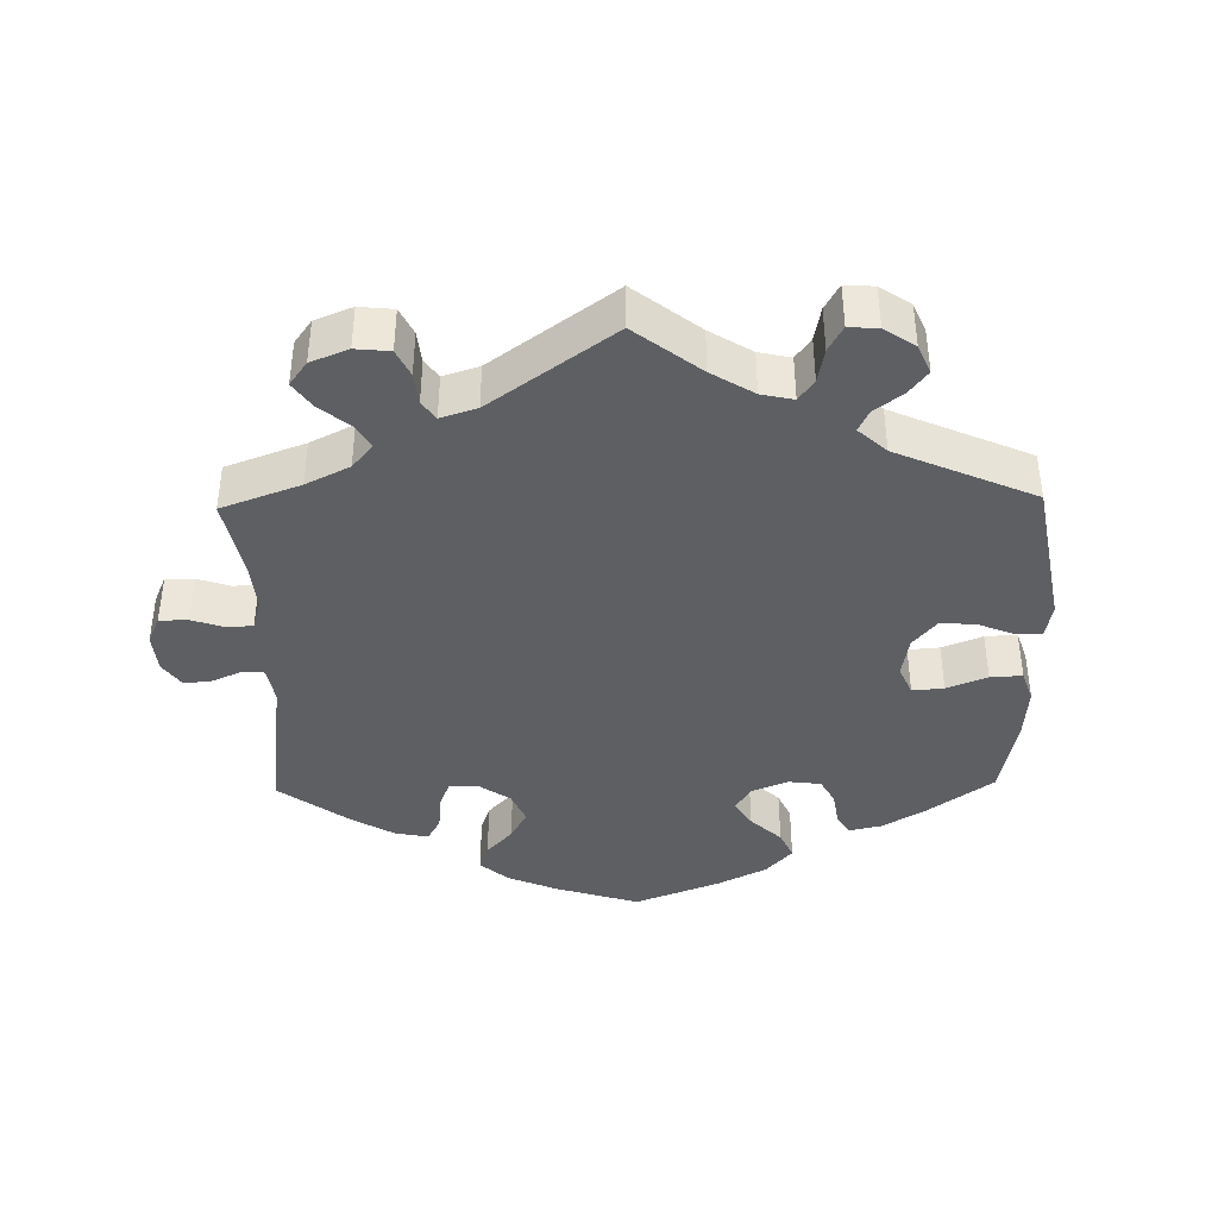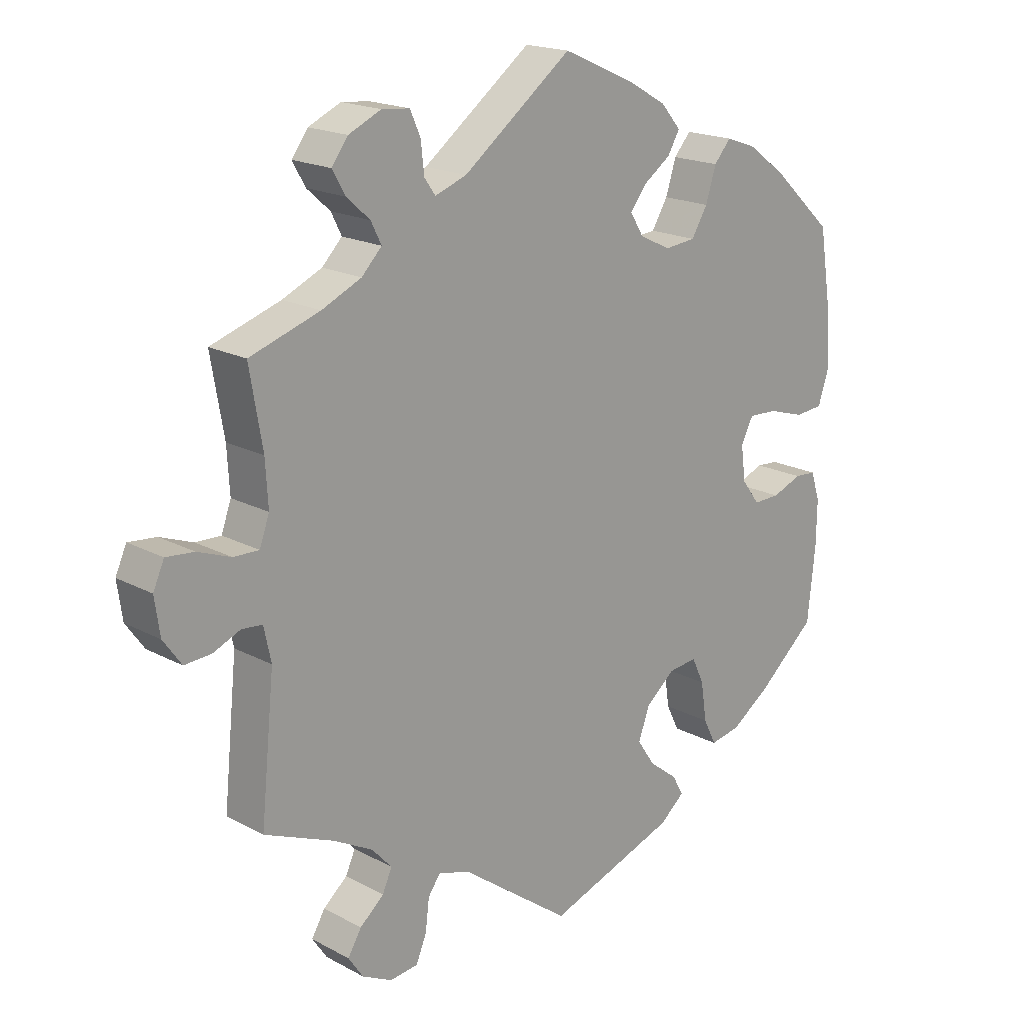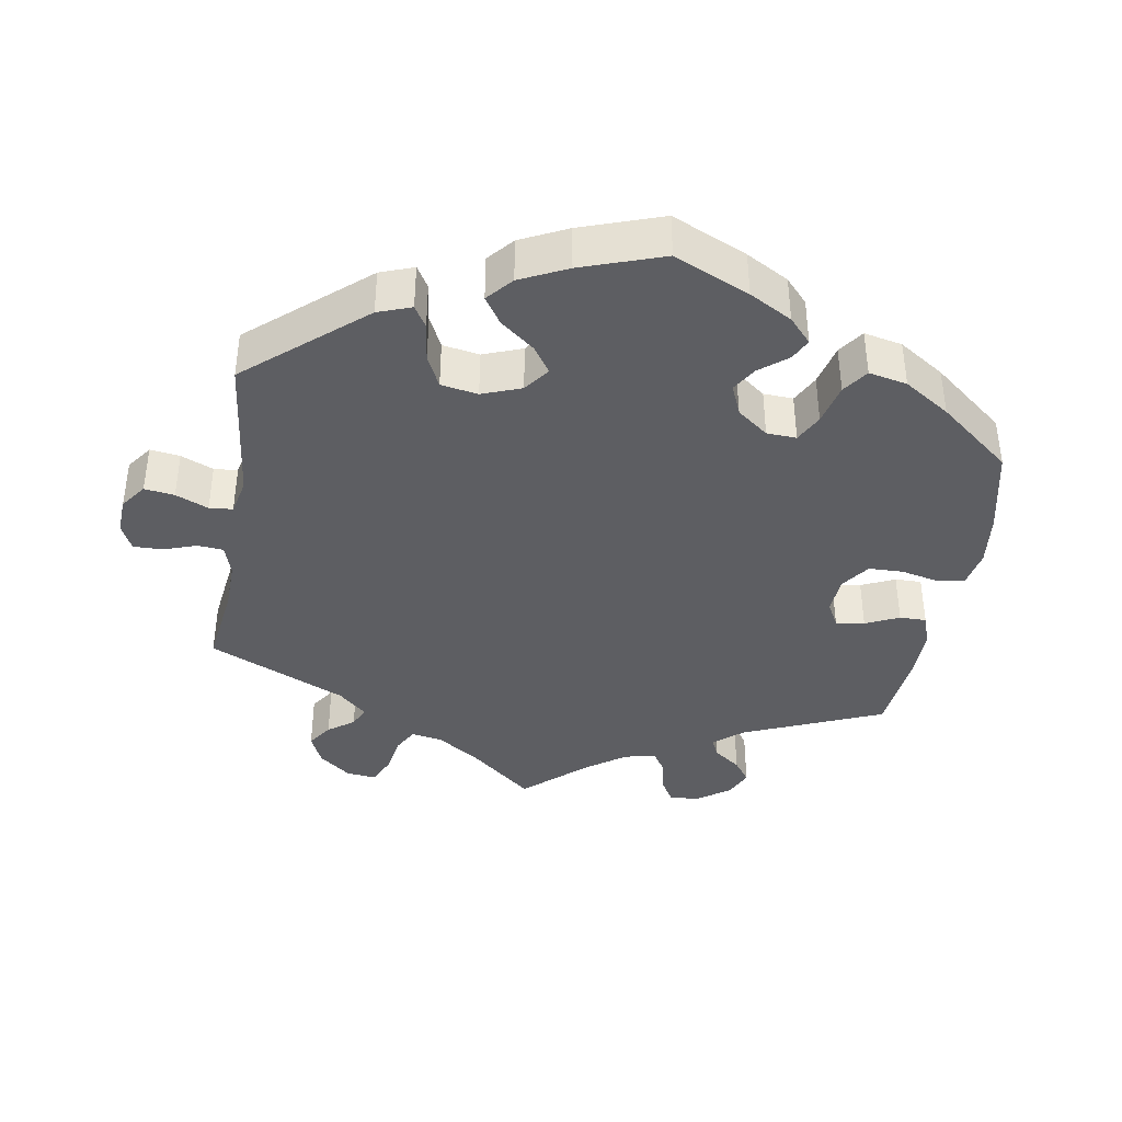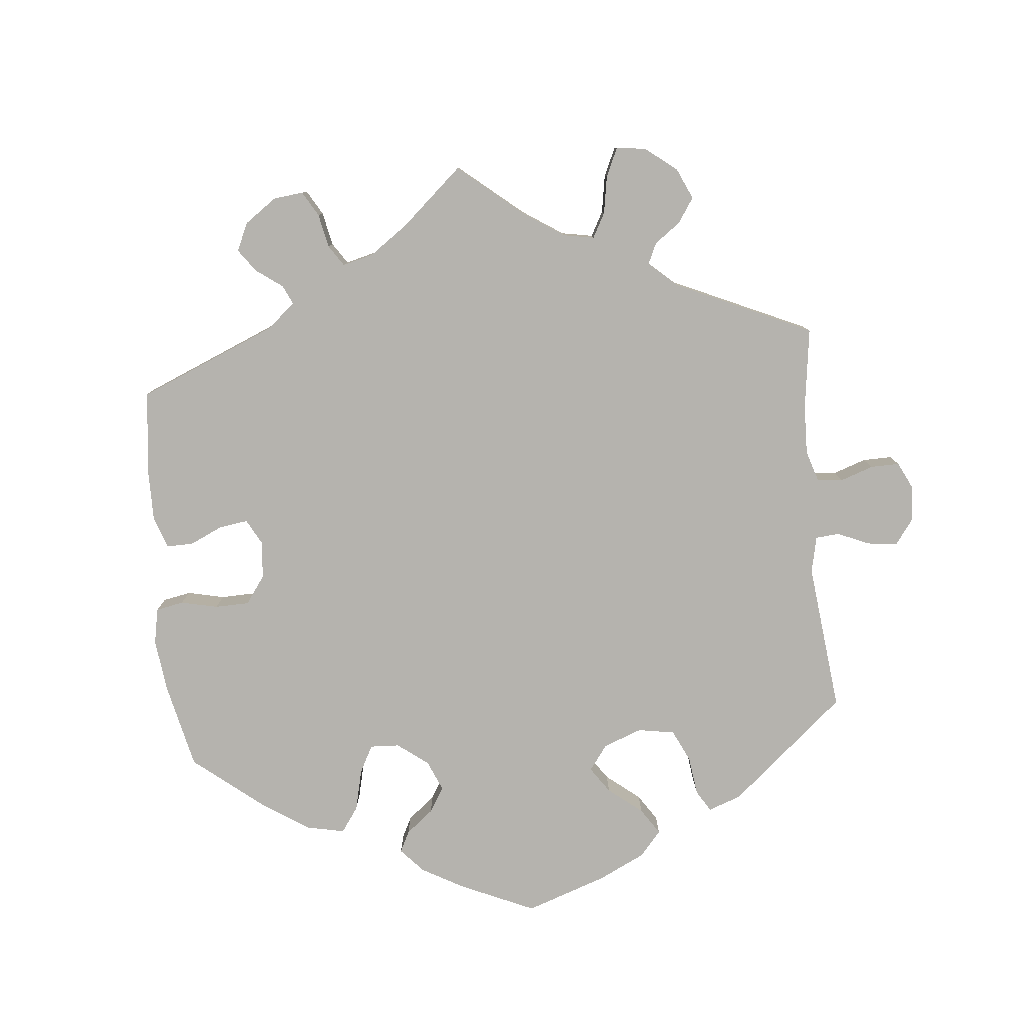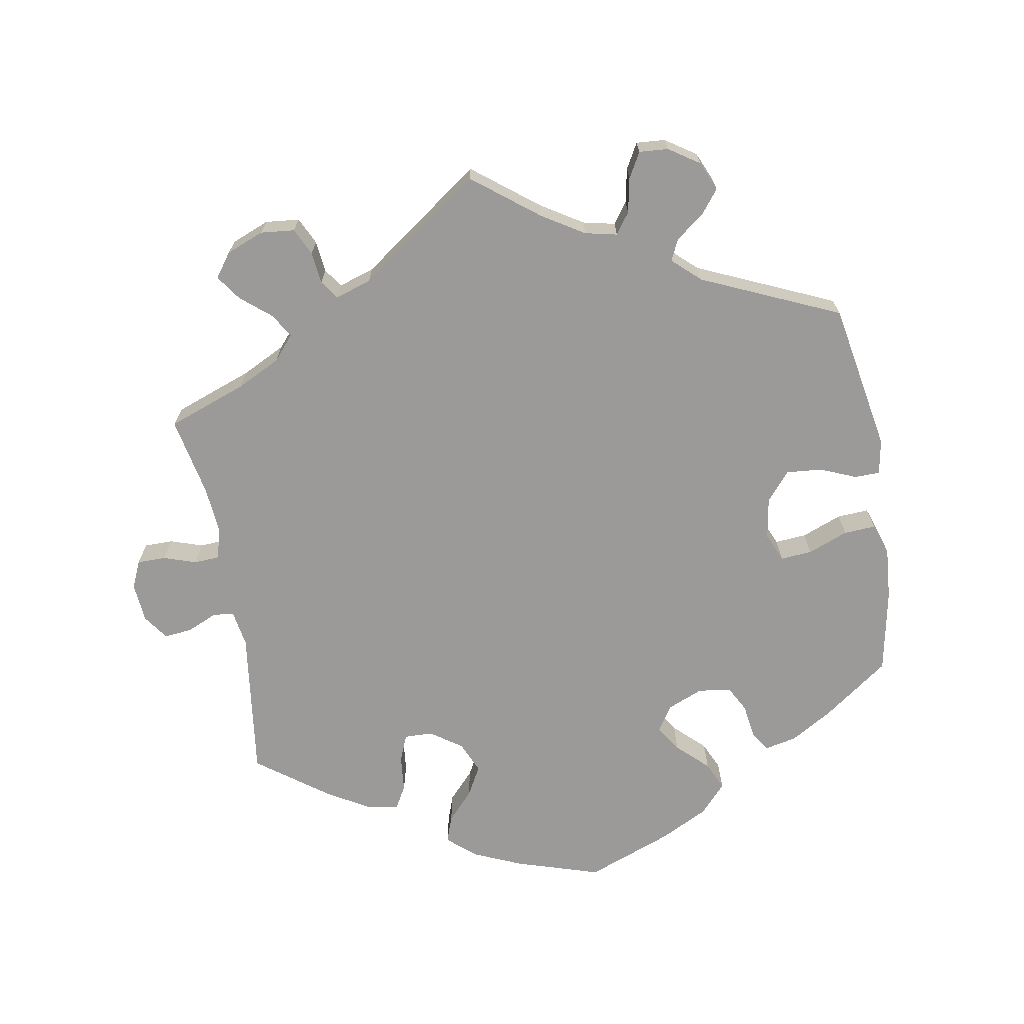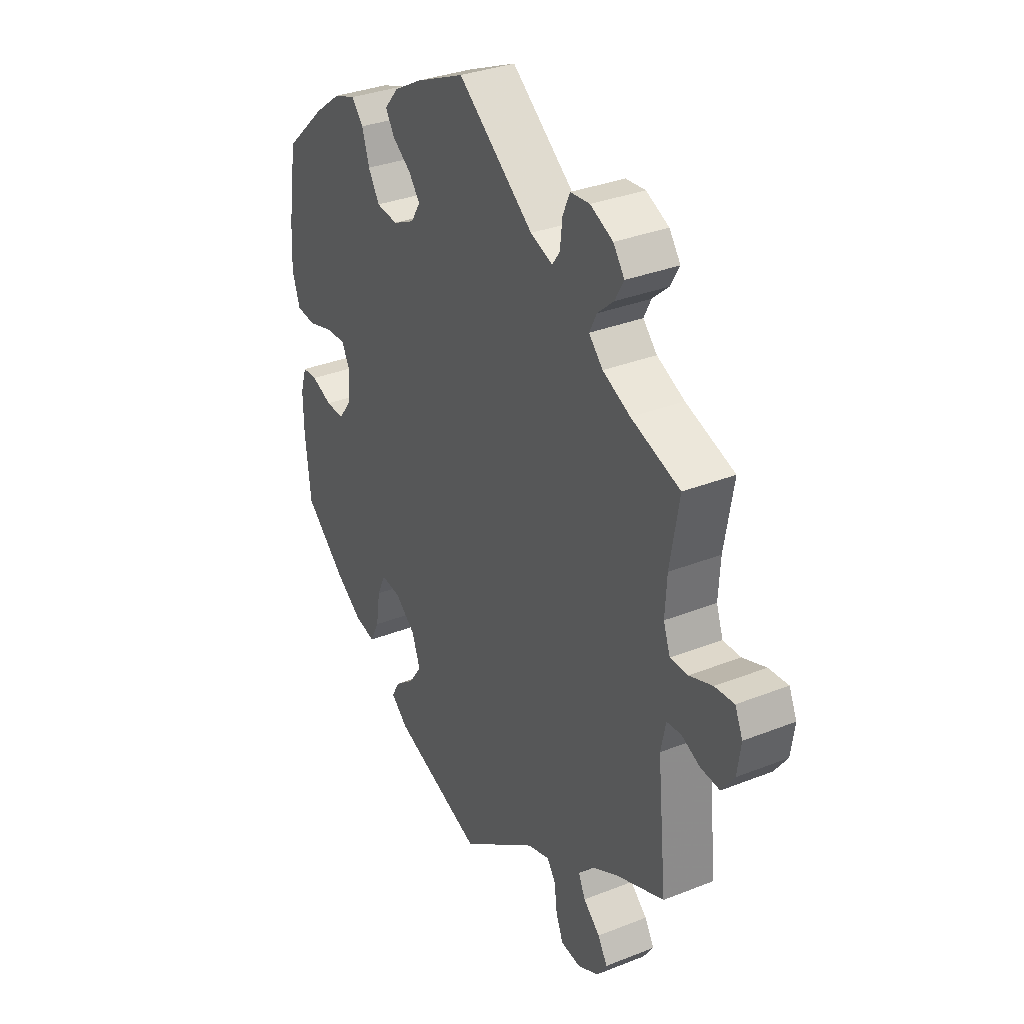
<metadata>
{"format":"obj","ext":"obj","renderer":"f3d","projection":"perspective","resolution":1024,"background":"white","views":[{"elev":-40.4,"azim":121.1,"up":"+Y"},{"elev":18.5,"azim":135.8,"up":"+Z"},{"elev":-39.2,"azim":-129.5,"up":"+Y"},{"elev":-80.0,"azim":65.5,"up":"+Y"},{"elev":-69.3,"azim":129.8,"up":"+Y"},{"elev":33.1,"azim":61.4,"up":"+Z"}]}
</metadata>
<code>
v 0.394 0.07 -0.333
v 0.333 0.07 -0.366
v 0.302 0.07 -0.4
v 0.317 0.07 -0.433
v 0.354 0.07 -0.465
v 0.375 0.07 -0.5
v 0.352 0.07 -0.534
v 0.306 0.07 -0.557
v 0.262 0.07 -0.552
v 0.246 0.07 -0.513
v 0.24 0.07 -0.464
v 0.221 0.07 -0.437
v 0.171 0.07 -0.453
v 0.001 0.07 -0.578
v -0.199 0.07 -0.507
v -0.237 0.07 -0.475
v -0.22 0.07 -0.444
v -0.176 0.07 -0.41
v -0.148 0.07 -0.369
v -0.166 0.07 -0.32
v -0.211 0.07 -0.283
v -0.255 0.07 -0.278
v -0.274 0.07 -0.318
v -0.283 0.07 -0.378
v -0.303 0.07 -0.418
v -0.349 0.07 -0.409
v -0.409 0.07 -0.368
v -0.5 0.07 -0.289
v -0.512 0.07 -0.175
v -0.513 0.07 -0.107
v -0.499 0.07 -0.063
v -0.466 0.07 -0.061
v -0.42 0.07 -0.079
v -0.379 0.07 -0.08
v -0.351 0.07 -0.043
v -0.344 0.07 0.011
v -0.363 0.07 0.048
v -0.407 0.07 0.046
v -0.464 0.07 0.029
v -0.507 0.07 0.033
v -0.524 0.07 0.085
v -0.52 0.07 0.161
v -0.5 0.07 0.289
v -0.409 0.07 0.373
v -0.349 0.07 0.418
v -0.3 0.07 0.435
v -0.274 0.07 0.405
v -0.258 0.07 0.354
v -0.233 0.07 0.313
v -0.185 0.07 0.308
v -0.137 0.07 0.331
v -0.116 0.07 0.365
v -0.141 0.07 0.397
v -0.183 0.07 0.427
v -0.202 0.07 0.459
v -0.171 0.07 0.495
v -0.111 0.07 0.529
v 0 0.07 0.578
v 0.168 0.07 0.45
v 0.217 0.07 0.432
v 0.234 0.07 0.456
v 0.239 0.07 0.502
v 0.255 0.07 0.538
v 0.298 0.07 0.542
v 0.348 0.07 0.519
v 0.373 0.07 0.485
v 0.353 0.07 0.45
v 0.317 0.07 0.418
v 0.301 0.07 0.386
v 0.332 0.07 0.354
v 0.393 0.07 0.326
v 0.501 0.07 0.29
v 0.481 0.07 0.174
v 0.477 0.07 0.106
v 0.492 0.07 0.064
v 0.531 0.07 0.065
v 0.582 0.07 0.084
v 0.625 0.07 0.088
v 0.642 0.07 0.05
v 0.634 0.07 -0.006
v 0.606 0.07 -0.045
v 0.564 0.07 -0.042
v 0.523 0.07 -0.024
v 0.491 0.07 -0.027
v 0.48 0.07 -0.079
v 0.501 0.07 -0.289
v 0.394 0 -0.333
v 0.333 0 -0.366
v 0.302 0 -0.4
v 0.317 0 -0.433
v 0.354 0 -0.465
v 0.375 0 -0.5
v 0.352 0 -0.534
v 0.306 0 -0.557
v 0.262 0 -0.552
v 0.246 0 -0.513
v 0.24 0 -0.464
v 0.221 0 -0.437
v 0.171 0 -0.453
v 0.001 0 -0.578
v -0.199 0 -0.507
v -0.237 0 -0.475
v -0.22 0 -0.444
v -0.176 0 -0.41
v -0.148 0 -0.369
v -0.166 0 -0.32
v -0.211 0 -0.283
v -0.255 0 -0.278
v -0.274 0 -0.318
v -0.283 0 -0.378
v -0.303 0 -0.418
v -0.349 0 -0.409
v -0.409 0 -0.368
v -0.5 0 -0.289
v -0.512 0 -0.175
v -0.513 0 -0.107
v -0.499 0 -0.063
v -0.466 0 -0.061
v -0.42 0 -0.079
v -0.379 0 -0.08
v -0.351 0 -0.043
v -0.344 0 0.011
v -0.363 0 0.048
v -0.407 0 0.046
v -0.464 0 0.029
v -0.507 0 0.033
v -0.524 0 0.085
v -0.52 0 0.161
v -0.5 0 0.289
v -0.409 0 0.373
v -0.349 0 0.418
v -0.3 0 0.435
v -0.274 0 0.405
v -0.258 0 0.354
v -0.233 0 0.313
v -0.185 0 0.308
v -0.137 0 0.331
v -0.116 0 0.365
v -0.141 0 0.397
v -0.183 0 0.427
v -0.202 0 0.459
v -0.171 0 0.495
v -0.111 0 0.529
v 0 0 0.578
v 0.168 0 0.45
v 0.217 0 0.432
v 0.234 0 0.456
v 0.239 0 0.502
v 0.255 0 0.538
v 0.298 0 0.542
v 0.348 0 0.519
v 0.373 0 0.485
v 0.353 0 0.45
v 0.317 0 0.418
v 0.301 0 0.386
v 0.332 0 0.354
v 0.393 0 0.326
v 0.501 0 0.29
v 0.481 0 0.174
v 0.477 0 0.106
v 0.492 0 0.064
v 0.531 0 0.065
v 0.582 0 0.084
v 0.625 0 0.088
v 0.642 0 0.05
v 0.634 0 -0.006
v 0.606 0 -0.045
v 0.564 0 -0.042
v 0.523 0 -0.024
v 0.491 0 -0.027
v 0.48 0 -0.079
v 0.501 0 -0.289
f 85 86 1
f 84 85 1 2
f 80 81 82 83
f 80 83 84
f 79 80 84
f 76 77 78 79
f 75 76 79 84
f 74 75 84 2
f 71 72 73
f 70 71 73 74
f 69 70 74 2
f 65 66 67 68
f 65 68 69
f 64 65 69
f 61 62 63 64
f 60 61 64 69
f 59 60 69 2
f 53 54 55 56
f 52 53 56 57
f 45 46 47 48
f 45 48 49
f 44 45 49
f 43 44 49
f 42 43 49 50
f 38 39 40 41
f 37 38 41 42
f 30 31 32 33
f 30 33 34
f 29 30 34
f 28 29 34
f 27 28 34 35
f 23 24 25 26
f 22 23 26 27
f 15 16 17 18
f 13 14 15 18
f 12 13 18 19
f 8 9 10 11
f 8 11 12
f 7 8 12
f 4 5 6 7
f 3 4 7 12
f 52 57 58 59
f 51 52 59 2
f 50 51 2 3
f 37 42 50 3
f 36 37 3 12
f 35 36 12
f 22 27 35
f 21 22 35
f 20 21 35 12
f 12 19 20
f 87 172 171
f 88 87 171 170
f 169 168 167 166
f 170 169 166
f 170 166 165
f 165 164 163 162
f 170 165 162 161
f 88 170 161 160
f 159 158 157
f 160 159 157 156
f 88 160 156 155
f 154 153 152 151
f 155 154 151
f 155 151 150
f 150 149 148 147
f 155 150 147 146
f 88 155 146 145
f 142 141 140 139
f 143 142 139 138
f 134 133 132 131
f 135 134 131
f 135 131 130
f 135 130 129
f 136 135 129 128
f 127 126 125 124
f 128 127 124 123
f 119 118 117 116
f 120 119 116
f 120 116 115
f 120 115 114
f 121 120 114 113
f 112 111 110 109
f 113 112 109 108
f 104 103 102 101
f 104 101 100 99
f 105 104 99 98
f 97 96 95 94
f 98 97 94
f 98 94 93
f 93 92 91 90
f 98 93 90 89
f 145 144 143 138
f 88 145 138 137
f 89 88 137 136
f 89 136 128 123
f 98 89 123 122
f 98 122 121
f 121 113 108
f 121 108 107
f 98 121 107 106
f 106 105 98
f 1 87 88 2
f 2 88 89 3
f 3 89 90 4
f 4 90 91 5
f 5 91 92 6
f 6 92 93 7
f 7 93 94 8
f 8 94 95 9
f 9 95 96 10
f 10 96 97 11
f 11 97 98 12
f 12 98 99 13
f 13 99 100 14
f 14 100 101 15
f 15 101 102 16
f 16 102 103 17
f 17 103 104 18
f 18 104 105 19
f 19 105 106 20
f 20 106 107 21
f 21 107 108 22
f 22 108 109 23
f 23 109 110 24
f 24 110 111 25
f 25 111 112 26
f 26 112 113 27
f 27 113 114 28
f 28 114 115 29
f 29 115 116 30
f 30 116 117 31
f 31 117 118 32
f 32 118 119 33
f 33 119 120 34
f 34 120 121 35
f 35 121 122 36
f 36 122 123 37
f 37 123 124 38
f 38 124 125 39
f 39 125 126 40
f 40 126 127 41
f 41 127 128 42
f 42 128 129 43
f 43 129 130 44
f 44 130 131 45
f 45 131 132 46
f 46 132 133 47
f 47 133 134 48
f 48 134 135 49
f 49 135 136 50
f 50 136 137 51
f 51 137 138 52
f 52 138 139 53
f 53 139 140 54
f 54 140 141 55
f 55 141 142 56
f 56 142 143 57
f 57 143 144 58
f 58 144 145 59
f 59 145 146 60
f 60 146 147 61
f 61 147 148 62
f 62 148 149 63
f 63 149 150 64
f 64 150 151 65
f 65 151 152 66
f 66 152 153 67
f 67 153 154 68
f 68 154 155 69
f 69 155 156 70
f 70 156 157 71
f 71 157 158 72
f 72 158 159 73
f 73 159 160 74
f 74 160 161 75
f 75 161 162 76
f 76 162 163 77
f 77 163 164 78
f 78 164 165 79
f 79 165 166 80
f 80 166 167 81
f 81 167 168 82
f 82 168 169 83
f 83 169 170 84
f 84 170 171 85
f 85 171 172 86
f 86 172 87 1

</code>
